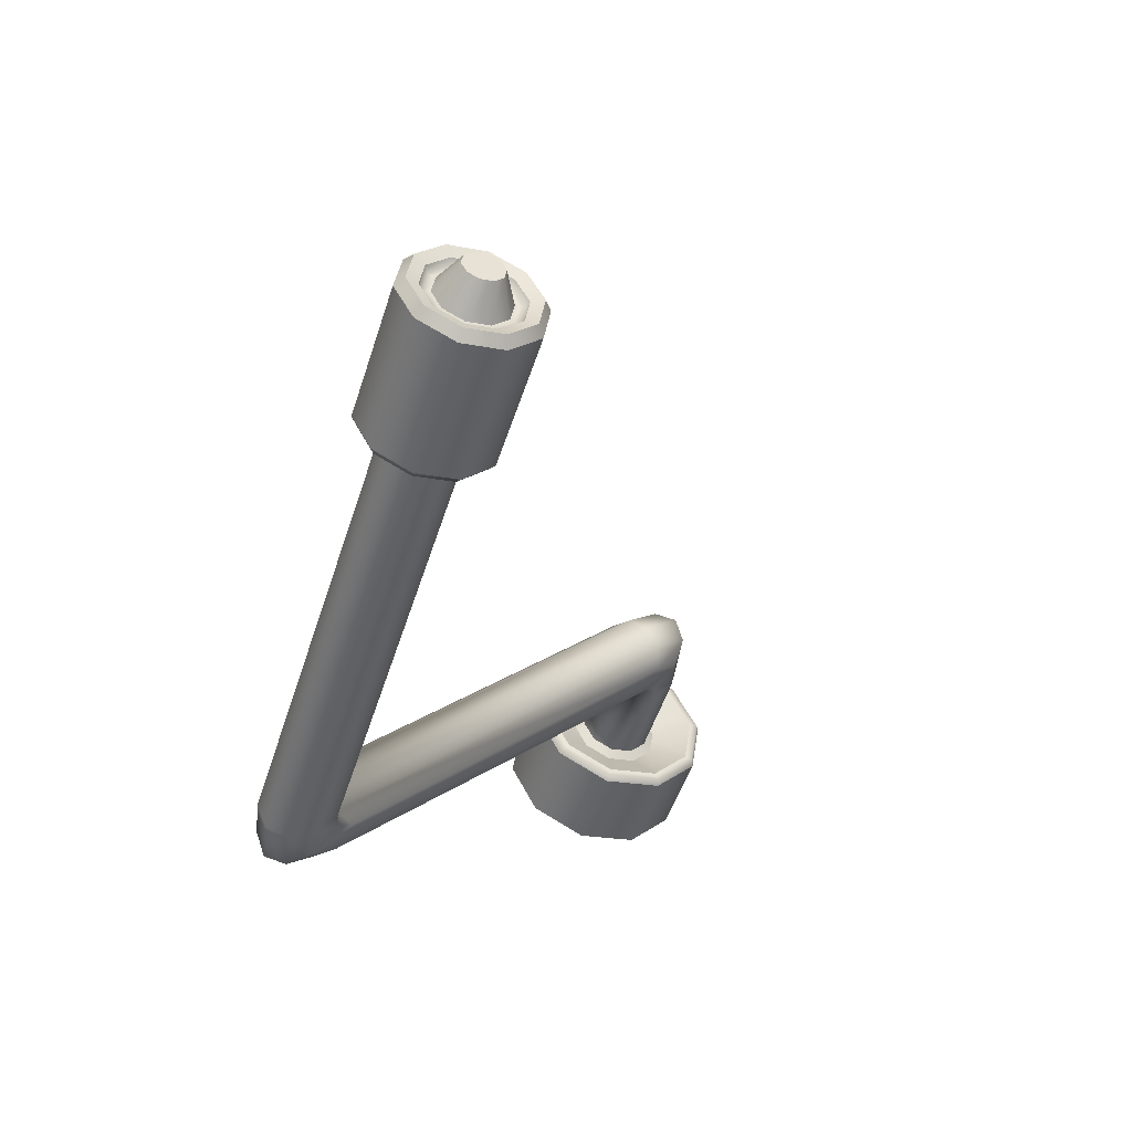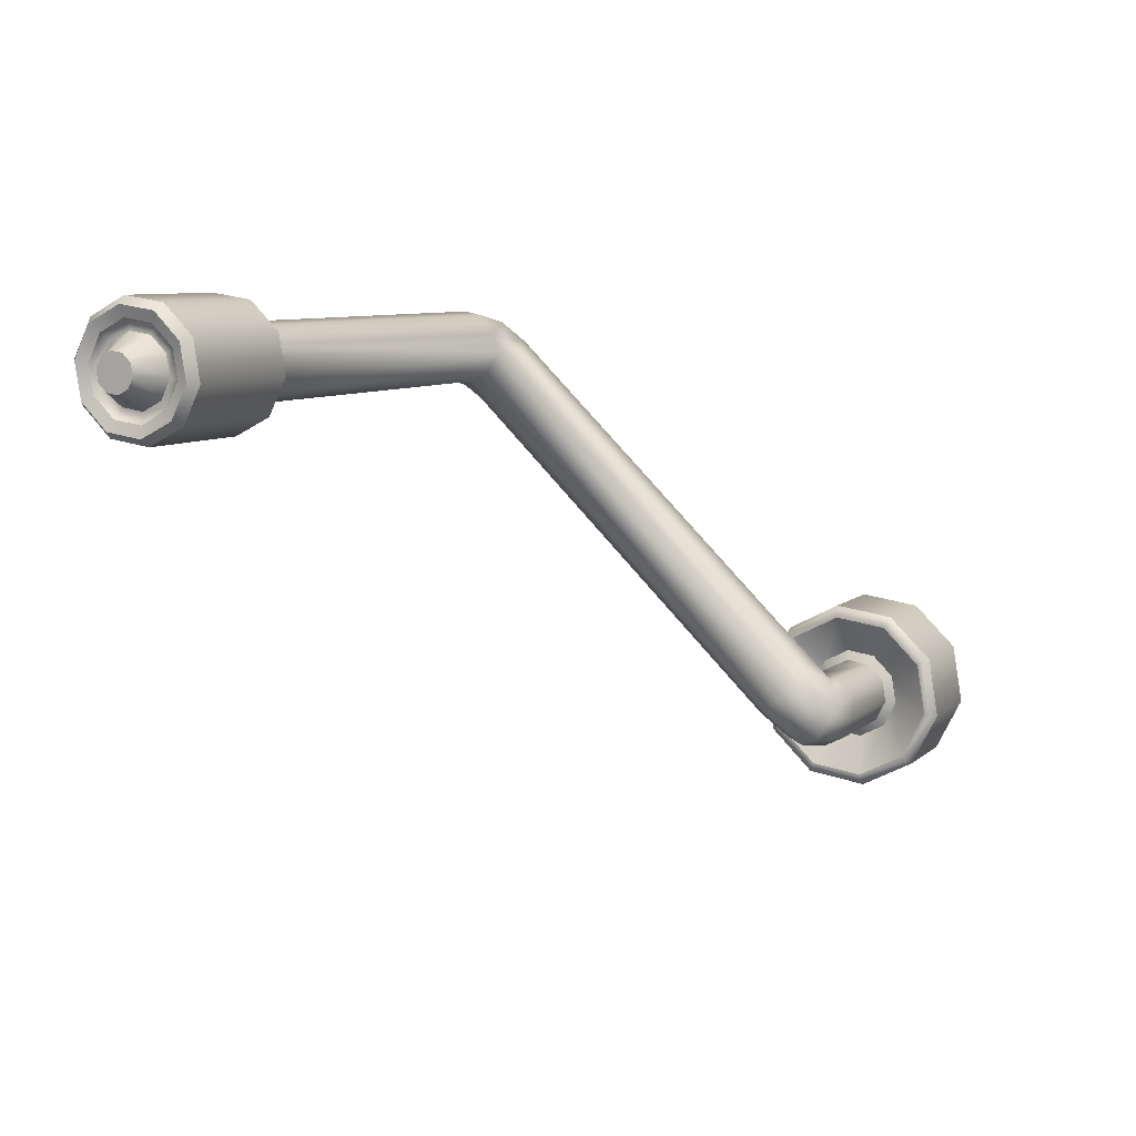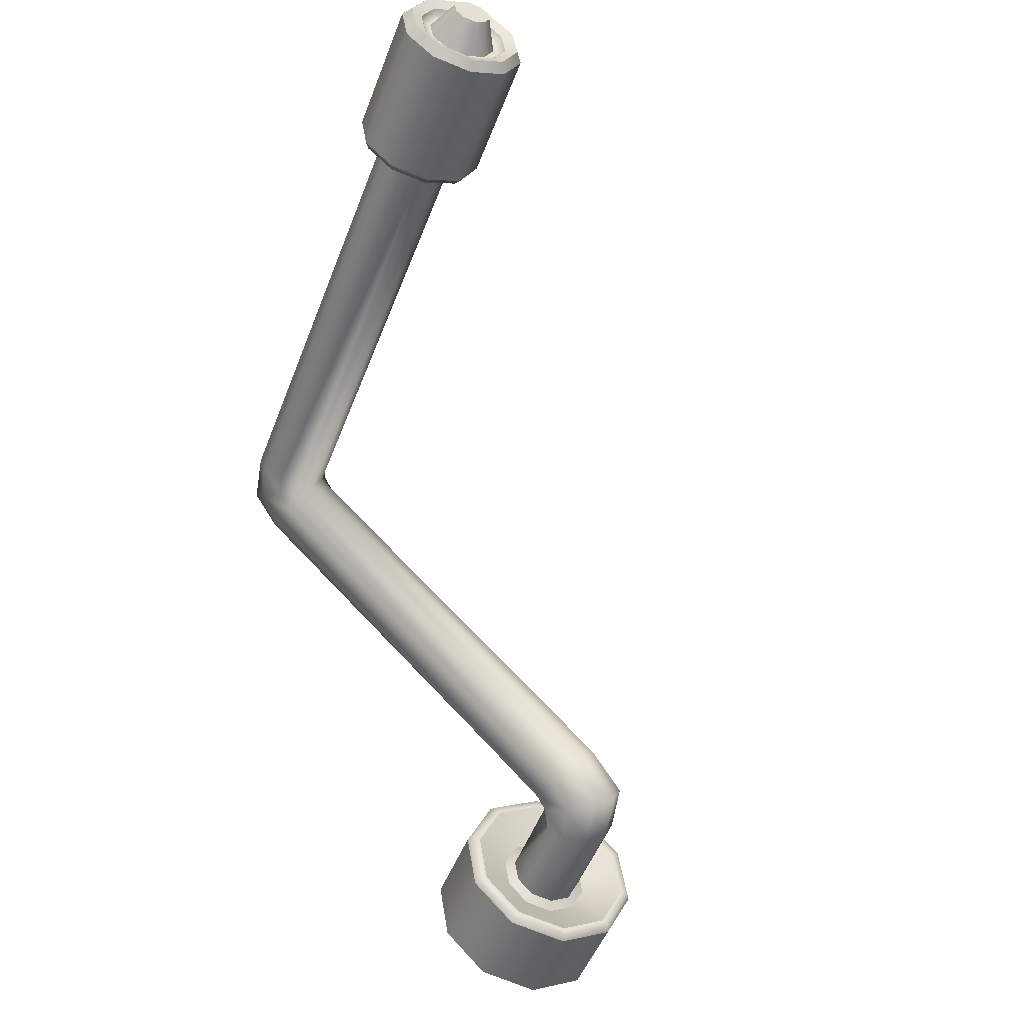
<metadata>
{"format":"obj","ext":"obj","renderer":"f3d","projection":"perspective","resolution":1024,"background":"white","views":[{"elev":-49.6,"azim":72.5,"up":"+Y"},{"elev":7.7,"azim":115.4,"up":"+Z"},{"elev":-50.1,"azim":69.4,"up":"+Z"}]}
</metadata>
<code>
g FG_Prop_Rig_JackOBox_V02:GEO_Handle
v 0.1728 -0.1167 0.1154
v 0.2088 -0.1167 0.1154
v 0.2088 -0.1216 0.1056
v 0.1728 -0.1216 0.1056
v 0.2088 -0.1198 0.09477
v 0.1728 -0.1198 0.09477
v 0.2088 -0.112 0.08709
v 0.1728 -0.112 0.08709
v 0.2088 -0.1012 0.08547
v 0.1728 -0.1012 0.08547
v 0.2088 -0.09144 0.09051
v 0.1728 -0.09144 0.09051
v 0.2088 -0.08655 0.1003
v 0.1728 -0.08655 0.1003
v 0.2088 -0.08835 0.1111
v 0.1728 -0.08835 0.1111
v 0.2088 -0.09615 0.1188
v 0.1728 -0.09615 0.1188
v 0.2088 -0.107 0.1204
v 0.1728 -0.107 0.1204
v 0.2088 -0.1167 0.1154
v 0.1728 -0.1167 0.1154
v 0.002232 -0.01868 0.01892
v -0.02309 -0.01868 0.01892
v -0.02309 -0.00388 0.02661
v 0.002232 -0.00388 0.02661
v -0.02309 0.01262 0.02413
v 0.002232 0.01262 0.02413
v -0.02309 0.02451 0.01243
v 0.002232 0.02451 0.01243
v -0.02309 0.02725 -0.004023
v 0.002232 0.02725 -0.004023
v -0.02309 0.0198 -0.01895
v 0.002232 0.0198 -0.01895
v -0.02309 0.004995 -0.02664
v 0.002232 0.004995 -0.02664
v -0.02309 -0.0115 -0.02416
v 0.002232 -0.0115 -0.02416
v -0.02309 -0.02339 -0.01246
v 0.002232 -0.02339 -0.01246
v -0.02309 -0.02614 0.003993
v 0.002232 -0.02614 0.003993
v -0.02309 -0.01868 0.01892
v 0.002232 -0.01868 0.01892
v 0.2173 -0.1004 0.09932
v 0.2173 -0.1041 0.1029
v 0.2173 -0.09898 0.1022
v 0.2173 -0.1032 0.09786
v 0.2173 -0.0995 0.1053
v 0.2173 -0.1064 0.09833
v 0.2173 -0.1018 0.1075
v 0.2173 -0.1086 0.1006
v 0.2173 -0.1049 0.108
v 0.2173 -0.1092 0.1037
v 0.2173 -0.1077 0.1065
v 0.1744 -0.09541 0.09442
v 0.1738 -0.09673 0.09572
v 0.1738 -0.1024 0.09278
v 0.1738 -0.09389 0.1014
v 0.1744 -0.1021 0.09095
v 0.1744 -0.09205 0.1011
v 0.1738 -0.1087 0.09373
v 0.1744 -0.09329 0.1085
v 0.1744 -0.1095 0.09207
v 0.1738 -0.09493 0.1077
v 0.1738 -0.1132 0.09819
v 0.1744 -0.09864 0.1138
v 0.1744 -0.1148 0.09733
v 0.1738 -0.09947 0.1121
v 0.1738 -0.1142 0.1045
v 0.1744 -0.1061 0.1149
v 0.1744 -0.1161 0.1047
v 0.1738 -0.1058 0.1131
v 0.1738 -0.1114 0.1102
v 0.1744 -0.1127 0.1115
v 0.1709 -0.08797 0.1005
v 0.1728 -0.08655 0.1003
v 0.1728 -0.08835 0.1111
v 0.1728 -0.09144 0.09051
v 0.1709 -0.09246 0.09152
v 0.1728 -0.1012 0.08547
v 0.1709 -0.1014 0.08688
v 0.1728 -0.112 0.08709
v 0.1709 -0.1113 0.08837
v 0.1728 -0.1198 0.09477
v 0.1709 -0.1185 0.09543
v 0.1728 -0.1216 0.1056
v 0.1709 -0.1202 0.1054
v 0.1728 -0.1167 0.1154
v 0.1709 -0.1157 0.1144
v 0.1728 -0.107 0.1204
v 0.1709 -0.1067 0.119
v 0.1728 -0.09615 0.1188
v 0.1709 -0.09679 0.1175
v 0.1709 -0.08962 0.1104
v 0.1717 -0.1018 0.08912
v 0.1717 -0.1103 0.09041
v 0.1717 -0.1165 0.09648
v 0.1717 -0.1179 0.105
v 0.1717 -0.114 0.1128
v 0.1717 -0.1064 0.1167
v 0.1717 -0.09781 0.1155
v 0.1717 -0.09409 0.09311
v 0.1717 -0.09164 0.1094
v 0.1717 -0.09022 0.1009
v 0.1744 -0.1127 0.1115
v 0.1744 -0.1161 0.1047
v 0.1744 -0.1061 0.1149
v 0.1744 -0.09864 0.1138
v 0.1744 -0.1148 0.09733
v 0.1744 -0.09329 0.1085
v 0.1744 -0.09205 0.1011
v 0.1744 -0.1095 0.09207
v 0.1744 -0.09541 0.09442
v 0.1744 -0.1021 0.09095
v -0.001567 0.01206 0.005963
v -0.001567 0.01338 -0.00194
v -5.862e-16 0.01073 -0.001543
v -0.001567 0.009798 -0.009107
v -5.862e-16 0.009689 0.004731
v -5.862e-16 0.007893 -0.007233
v -5.862e-16 0.005156 0.009192
v -0.001567 0.002689 -0.0128
v -0.001567 0.006349 0.01158
v -5.862e-16 0.002249 -0.01017
v -5.862e-16 -0.001134 0.01014
v -0.001567 -0.005235 -0.01161
v -0.001567 -0.001574 0.01277
v -5.862e-16 -0.004041 -0.009222
v -5.862e-16 -0.006778 0.007203
v -0.001567 -0.01095 -0.005993
v -0.001567 -0.008683 0.009078
v -5.862e-16 -0.008574 -0.004761
v -5.862e-16 -0.00962 0.001513
v -0.001567 -0.01226 0.00191
v -0.001567 0.01338 -0.00194
v 0.00419 0.02395 -0.003527
v 0.00419 0.01742 -0.01661
v -0.001567 0.009798 -0.009107
v -0.001567 0.01206 0.005963
v 0.00419 0.004446 -0.02335
v 0.00419 0.02155 0.01089
v -0.001567 0.002689 -0.0128
v -0.001567 0.006349 0.01158
v 0.00419 -0.01001 -0.02118
v 0.00419 0.01113 0.02115
v -0.001567 -0.005235 -0.01161
v -0.001567 -0.001574 0.01277
v 0.00419 -0.02043 -0.01092
v 0.00419 -0.003331 0.02332
v -0.001567 -0.01095 -0.005993
v -0.001567 -0.008683 0.009078
v 0.00419 -0.02283 0.003497
v 0.00419 -0.0163 0.01658
v -0.001567 -0.01226 0.00191
v 0.004153 0.01901 -0.01817
v 0.004153 0.02616 -0.003859
v 0.002232 0.02725 -0.004023
v 0.002232 0.0198 -0.01895
v 0.002232 0.02451 0.01243
v 0.004153 0.004813 -0.02555
v 0.002232 0.004995 -0.02664
v 0.004153 0.02353 0.01192
v 0.002232 0.01262 0.02413
v 0.004153 -0.01101 -0.02318
v 0.002232 -0.0115 -0.02416
v 0.004153 0.01212 0.02315
v 0.002232 -0.00388 0.02661
v 0.004153 -0.02242 -0.01195
v 0.002232 -0.02339 -0.01246
v 0.004153 -0.003699 0.02552
v 0.002232 -0.01868 0.01892
v 0.004153 -0.02505 0.003829
v 0.002232 -0.02614 0.003993
v 0.004153 -0.0179 0.01814
v 0.00419 -0.01001 -0.02118
v 0.00419 -0.02043 -0.01092
v 0.00419 0.004446 -0.02335
v 0.00419 -0.02283 0.003497
v 0.00419 -0.0163 0.01658
v 0.00419 0.01742 -0.01661
v 0.00419 -0.003331 0.02332
v 0.00419 0.01113 0.02115
v 0.00419 0.02395 -0.003527
v 0.00419 0.02155 0.01089
v 0.2104 -0.09847 0.1141
v 0.2087 -0.09897 0.1131
v 0.2087 -0.1059 0.1142
v 0.2104 -0.1061 0.1153
v 0.2104 -0.09296 0.1087
v 0.2087 -0.1122 0.1109
v 0.2104 -0.113 0.1117
v 0.2087 -0.09395 0.1082
v 0.2104 -0.09169 0.1011
v 0.2087 -0.1153 0.1046
v 0.2104 -0.1164 0.1048
v 0.2087 -0.09279 0.1012
v 0.2104 -0.09514 0.09415
v 0.2087 -0.1142 0.09767
v 0.2104 -0.1152 0.09716
v 0.2087 -0.09594 0.09494
v 0.2104 -0.102 0.09059
v 0.2087 -0.1092 0.09273
v 0.2104 -0.1097 0.09174
v 0.2087 -0.1022 0.09168
v 0.2089 -0.1108 0.1095
v 0.2089 -0.1134 0.1043
v 0.2089 -0.1056 0.1122
v 0.2089 -0.1124 0.0986
v 0.2089 -0.1083 0.09452
v 0.2089 -0.09986 0.1113
v 0.2089 -0.1025 0.09366
v 0.2089 -0.09736 0.09634
v 0.2089 -0.09572 0.1073
v 0.2089 -0.09476 0.1015
v 0.2173 -0.1004 0.09932
v 0.2089 -0.09736 0.09634
v 0.2089 -0.1025 0.09366
v 0.2173 -0.1032 0.09786
v 0.2173 -0.09898 0.1022
v 0.2089 -0.1083 0.09452
v 0.2089 -0.09476 0.1015
v 0.2173 -0.1064 0.09833
v 0.2173 -0.0995 0.1053
v 0.2089 -0.1124 0.0986
v 0.2089 -0.09572 0.1073
v 0.2173 -0.1086 0.1006
v 0.2173 -0.1018 0.1075
v 0.2089 -0.1134 0.1043
v 0.2089 -0.09986 0.1113
v 0.2173 -0.1092 0.1037
v 0.2173 -0.1049 0.108
v 0.2089 -0.1108 0.1095
v 0.2089 -0.1056 0.1122
v 0.2173 -0.1077 0.1065
v 0.2115 -0.1066 0.1184
v 0.2115 -0.09705 0.117
v 0.2104 -0.09847 0.1141
v 0.2104 -0.1061 0.1153
v 0.2104 -0.09296 0.1087
v 0.2115 -0.1153 0.1139
v 0.2115 -0.09013 0.1102
v 0.2104 -0.113 0.1117
v 0.2104 -0.09169 0.1011
v 0.2115 -0.1196 0.1053
v 0.2115 -0.08853 0.1006
v 0.2104 -0.1164 0.1048
v 0.2104 -0.09514 0.09415
v 0.2115 -0.118 0.09569
v 0.2115 -0.09287 0.09192
v 0.2104 -0.1152 0.09716
v 0.2104 -0.102 0.09059
v 0.2115 -0.1111 0.08888
v 0.2115 -0.1015 0.08744
v 0.2104 -0.1097 0.09174
v 0.2088 -0.107 0.1204
v 0.2088 -0.09615 0.1188
v 0.2115 -0.09705 0.117
v 0.2115 -0.1066 0.1184
v 0.2115 -0.09013 0.1102
v 0.2088 -0.1167 0.1154
v 0.2088 -0.08835 0.1111
v 0.2115 -0.1153 0.1139
v 0.2115 -0.08853 0.1006
v 0.2088 -0.1216 0.1056
v 0.2088 -0.08655 0.1003
v 0.2115 -0.1196 0.1053
v 0.2115 -0.09287 0.09192
v 0.2088 -0.1198 0.09477
v 0.2088 -0.09144 0.09051
v 0.2115 -0.118 0.09569
v 0.2115 -0.1015 0.08744
v 0.2088 -0.112 0.08709
v 0.2088 -0.1012 0.08547
v 0.2115 -0.1111 0.08888
v 0.02598 -0.00704 0.007461
v -5.862e-16 -0.006778 0.007203
v -5.862e-16 -0.001134 0.01014
v 0.02824 -0.001396 0.01039
v -5.862e-16 0.005156 0.009192
v 0.02708 0.004688 0.009652
v 0.03219 0.004564 0.009774
v -5.862e-16 0.009689 0.004731
v 0.03696 0.007039 0.007339
v 0.02755 0.009511 0.004907
v -5.862e-16 0.01073 -0.001543
v 0.04222 0.008065 0.001084
v 0.02956 0.01057 -0.001376
v -5.862e-16 0.007893 -0.007233
v 0.04407 0.005224 -0.004607
v 0.02999 0.007728 -0.00707
v -5.862e-16 0.002249 -0.01017
v 0.04178 -0.0003963 -0.007563
v 0.02914 0.002081 -0.01
v -5.862e-16 -0.004041 -0.009222
v 0.03625 -0.006654 -0.006651
v 0.02681 -0.004217 -0.009048
v -5.862e-16 -0.008574 -0.004761
v 0.02963 -0.01119 -0.00219
v 0.02448 -0.008353 -0.004979
v -5.862e-16 -0.00962 0.001513
v 0.02783 -0.009882 0.00177
v -5.862e-16 -0.006778 0.007203
v 0.02598 -0.00704 0.007461
v 0.1738 -0.1142 0.1045
v 0.04329 -0.1114 0.1102
v 0.1738 -0.1114 0.1102
v 0.04377 -0.1142 0.1045
v 0.1738 -0.1132 0.09819
v 0.03123 -0.1118 0.1021
v 0.02939 -0.109 0.1078
v 0.03651 -0.1108 0.09581
v 0.04594 -0.1132 0.09819
v 0.1738 -0.1087 0.09373
v 0.0432 -0.1063 0.09138
v 0.0487 -0.1078 0.09291
v 0.1738 -0.1024 0.09278
v 0.0452 -0.1024 0.09278
v 0.1738 -0.09673 0.09572
v 0.04746 -0.09673 0.09572
v 0.1738 -0.09389 0.1014
v 0.04561 -0.09389 0.1014
v 0.1738 -0.09493 0.1077
v 0.04921 -0.09407 0.1068
v 0.04385 -0.09255 0.1053
v 0.1738 -0.09947 0.1121
v 0.03722 -0.09708 0.1098
v 0.0467 -0.09947 0.1121
v 0.1738 -0.1058 0.1131
v 0.03168 -0.1033 0.1107
v 0.0442 -0.1058 0.1131
v 0.1738 -0.1114 0.1102
v 0.02939 -0.109 0.1078
v 0.04329 -0.1114 0.1102
v 0.02598 -0.1002 0.09911
v 0.02598 -0.00704 0.007461
v 0.02824 -0.001396 0.01039
v 0.02824 -0.09553 0.103
v 0.03168 -0.1033 0.1107
v 0.02939 -0.109 0.1078
v 0.03722 -0.09708 0.1098
v 0.03214 0.0001057 0.01416
v 0.03219 0.004564 0.009774
v 0.03373 -0.09133 0.1041
v 0.04385 -0.09255 0.1053
v 0.04038 -4.495e-05 0.01431
v 0.03696 0.007039 0.007339
v 0.04159 -0.08881 0.1017
v 0.04561 -0.09389 0.1014
v 0.04561 -0.001719 0.01071
v 0.04222 0.008065 0.001084
v 0.04746 -0.00564 0.006084
v 0.04746 -0.09673 0.09572
v 0.04407 0.005224 -0.004607
v 0.0452 -0.009993 0.00188
v 0.04178 -0.0003963 -0.007563
v 0.0452 -0.1024 0.09278
v 0.03972 -0.01343 1.819e-05
v 0.03625 -0.006654 -0.006651
v 0.04085 -0.1024 0.08757
v 0.0432 -0.1063 0.09138
v 0.03651 -0.1108 0.09581
v 0.03137 -0.0141 0.0006791
v 0.02963 -0.01119 -0.00219
v 0.02783 -0.009882 0.00177
v 0.03307 -0.1048 0.0899
v 0.03123 -0.1118 0.1021
v 0.02783 -0.1038 0.09422
v 0.02598 -0.00704 0.007461
v 0.02939 -0.109 0.1078
v 0.02598 -0.1002 0.09911
g FG_Prop_Rig_JackOBox_V02:GEO_Handle_0
f 3 2 1
f 4 3 1
f 5 3 4
f 6 5 4
f 7 5 6
f 8 7 6
f 9 7 8
f 10 9 8
f 11 9 10
f 12 11 10
f 13 11 12
f 14 13 12
f 15 13 14
f 16 15 14
f 17 15 16
f 18 17 16
f 19 17 18
f 20 19 18
f 21 19 20
f 22 21 20
f 25 24 23
f 26 25 23
f 27 25 26
f 28 27 26
f 29 27 28
f 30 29 28
f 31 29 30
f 32 31 30
f 33 31 32
f 34 33 32
f 35 33 34
f 36 35 34
f 37 35 36
f 38 37 36
f 39 37 38
f 40 39 38
f 41 39 40
f 42 41 40
f 43 41 42
f 44 43 42
f 47 46 45
f 45 46 48
f 49 46 47
f 48 46 50
f 51 46 49
f 50 46 52
f 53 46 51
f 52 46 54
f 55 46 53
f 54 46 55
f 58 57 56
f 56 57 59
f 60 58 56
f 61 56 59
f 62 58 60
f 61 59 63
f 64 62 60
f 59 65 63
f 66 62 64
f 63 65 67
f 68 66 64
f 65 69 67
f 70 66 68
f 67 69 71
f 72 70 68
f 69 73 71
f 74 70 72
f 71 73 75
f 75 74 72
f 73 74 75
f 78 77 76
f 77 79 76
f 79 80 76
f 79 81 80
f 81 82 80
f 81 83 82
f 83 84 82
f 83 85 84
f 85 86 84
f 85 87 86
f 87 88 86
f 87 89 88
f 89 90 88
f 89 91 90
f 91 92 90
f 91 93 92
f 93 94 92
f 93 78 94
f 78 95 94
f 95 78 76
f 82 84 96
f 84 86 97
f 84 97 96
f 86 88 98
f 86 98 97
f 88 90 99
f 88 99 98
f 90 92 100
f 90 100 99
f 92 94 101
f 92 101 100
f 94 95 102
f 94 102 101
f 82 96 103
f 80 82 103
f 95 104 102
f 95 76 104
f 76 80 105
f 80 103 105
f 76 105 104
f 99 100 106
f 107 99 106
f 106 100 108
f 100 101 108
f 98 99 107
f 108 101 109
f 101 102 109
f 110 98 107
f 109 102 111
f 102 104 111
f 97 98 110
f 111 104 112
f 104 105 112
f 113 97 110
f 112 105 114
f 96 97 113
f 105 103 114
f 115 96 113
f 114 103 115
f 103 96 115
f 118 117 116
f 119 117 118
f 120 118 116
f 121 119 118
f 120 116 122
f 123 119 121
f 116 124 122
f 125 123 121
f 122 124 126
f 127 123 125
f 124 128 126
f 129 127 125
f 126 128 130
f 131 127 129
f 128 132 130
f 133 131 129
f 130 132 134
f 135 131 133
f 132 135 134
f 134 135 133
f 138 137 136
f 139 138 136
f 136 137 140
f 141 138 139
f 137 142 140
f 143 141 139
f 140 142 144
f 145 141 143
f 142 146 144
f 147 145 143
f 144 146 148
f 149 145 147
f 146 150 148
f 151 149 147
f 148 150 152
f 153 149 151
f 150 154 152
f 155 153 151
f 152 154 155
f 154 153 155
f 158 157 156
f 159 158 156
f 158 160 157
f 159 156 161
f 162 159 161
f 160 163 157
f 160 164 163
f 162 161 165
f 166 162 165
f 164 167 163
f 164 168 167
f 166 165 169
f 170 166 169
f 168 171 167
f 168 172 171
f 170 169 173
f 174 170 173
f 172 174 175
f 172 175 171
f 174 173 175
f 165 161 176
f 165 176 177
f 169 165 177
f 161 178 176
f 169 177 179
f 173 169 179
f 161 156 178
f 173 179 180
f 175 173 180
f 156 181 178
f 175 180 182
f 171 175 182
f 156 157 181
f 171 182 183
f 157 184 181
f 167 171 183
f 157 163 184
f 167 183 185
f 163 185 184
f 163 167 185
f 188 187 186
f 189 188 186
f 186 187 190
f 191 188 189
f 192 191 189
f 187 193 190
f 190 193 194
f 195 191 192
f 196 195 192
f 193 197 194
f 194 197 198
f 199 195 196
f 200 199 196
f 197 201 198
f 198 201 202
f 203 199 200
f 204 203 200
f 202 205 204
f 201 205 202
f 205 203 204
f 206 191 195
f 207 206 195
f 207 195 199
f 206 208 191
f 209 207 199
f 209 199 203
f 208 188 191
f 210 209 203
f 210 203 205
f 208 211 188
f 212 210 205
f 212 205 201
f 211 187 188
f 213 212 201
f 187 211 214
f 213 201 197
f 193 187 214
f 215 213 197
f 214 215 193
f 215 197 193
f 218 217 216
f 219 218 216
f 216 217 220
f 221 218 219
f 217 222 220
f 223 221 219
f 224 220 222
f 225 221 223
f 226 224 222
f 227 225 223
f 228 224 226
f 229 225 227
f 230 228 226
f 231 229 227
f 228 230 232
f 233 229 231
f 230 234 232
f 235 233 231
f 232 234 235
f 234 233 235
f 238 237 236
f 239 238 236
f 238 240 237
f 239 236 241
f 240 242 237
f 243 239 241
f 240 244 242
f 243 241 245
f 244 246 242
f 247 243 245
f 244 248 246
f 247 245 249
f 248 250 246
f 251 247 249
f 248 252 250
f 251 249 253
f 252 254 250
f 255 251 253
f 255 253 254
f 252 255 254
f 258 257 256
f 259 258 256
f 258 260 257
f 259 256 261
f 260 262 257
f 263 259 261
f 260 264 262
f 263 261 265
f 264 266 262
f 267 263 265
f 264 268 266
f 267 265 269
f 268 270 266
f 271 267 269
f 268 272 270
f 271 269 273
f 272 274 270
f 275 271 273
f 275 273 274
f 272 275 274
g FG_Prop_Rig_JackOBox_V02:GEO_Handle_1
f 278 277 276
f 279 278 276
f 280 278 279
f 281 280 279
f 282 281 279
f 283 280 281
f 281 282 284
f 285 283 281
f 285 281 284
f 286 283 285
f 284 287 285
f 288 286 285
f 287 288 285
f 289 286 288
f 288 287 290
f 291 289 288
f 291 288 290
f 292 289 291
f 291 290 293
f 294 292 291
f 294 291 293
f 295 292 294
f 294 293 296
f 297 295 294
f 297 294 296
f 298 295 297
f 297 296 299
f 300 298 297
f 300 297 299
f 301 298 300
f 300 299 302
f 302 301 300
f 303 301 302
f 304 303 302
f 307 306 305
f 306 308 305
f 305 308 309
f 310 308 306
f 311 310 306
f 310 312 308
f 308 313 309
f 312 313 308
f 309 313 314
f 312 315 313
f 313 316 314
f 315 316 313
f 314 316 317
f 316 315 318
f 316 318 317
f 317 318 319
f 318 320 319
f 319 320 321
f 320 322 321
f 323 321 322
f 324 323 322
f 325 324 322
f 323 324 326
f 325 327 324
f 324 328 326
f 327 328 324
f 326 328 329
f 327 330 328
f 328 331 329
f 330 331 328
f 329 331 332
f 330 333 331
f 331 334 332
f 333 334 331
f 337 336 335
f 338 337 335
f 338 335 339
f 335 340 339
f 338 339 341
f 342 337 338
f 342 343 337
f 344 338 341
f 344 342 338
f 344 341 345
f 343 342 346
f 346 342 344
f 347 343 346
f 348 344 345
f 348 346 344
f 348 345 349
f 346 350 347
f 350 346 348
f 349 350 348
f 350 351 347
f 352 350 349
f 351 350 352
f 353 352 349
f 354 351 352
f 355 352 353
f 354 352 355
f 356 354 355
f 357 355 353
f 356 355 358
f 358 355 357
f 359 356 358
f 360 358 357
f 361 360 357
f 360 361 362
f 359 358 363
f 363 358 360
f 364 359 363
f 364 363 365
f 366 360 362
f 366 363 360
f 365 363 366
f 366 362 367
f 368 365 366
f 368 366 367
f 369 365 368
f 368 367 370
f 371 369 368
f 371 368 370

</code>
